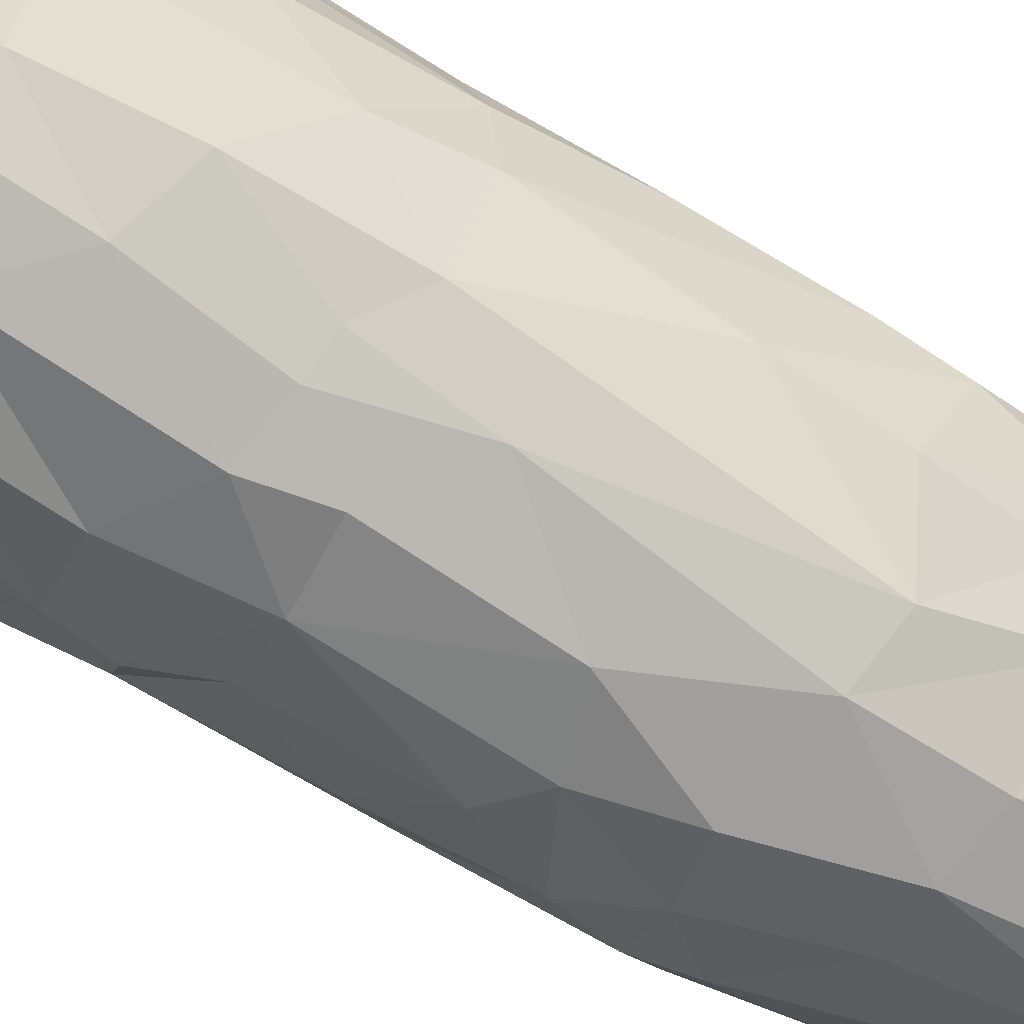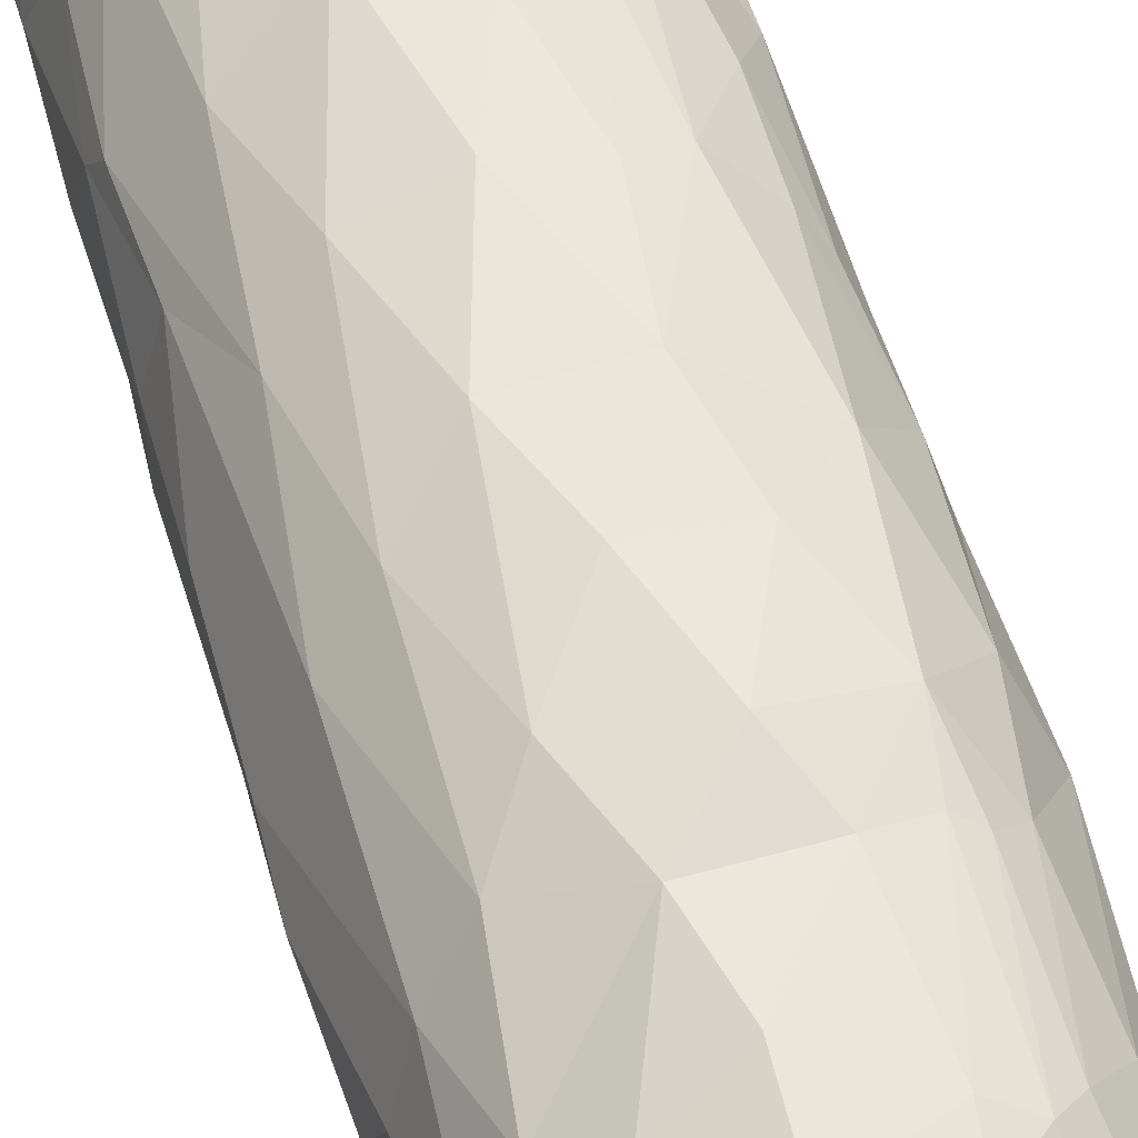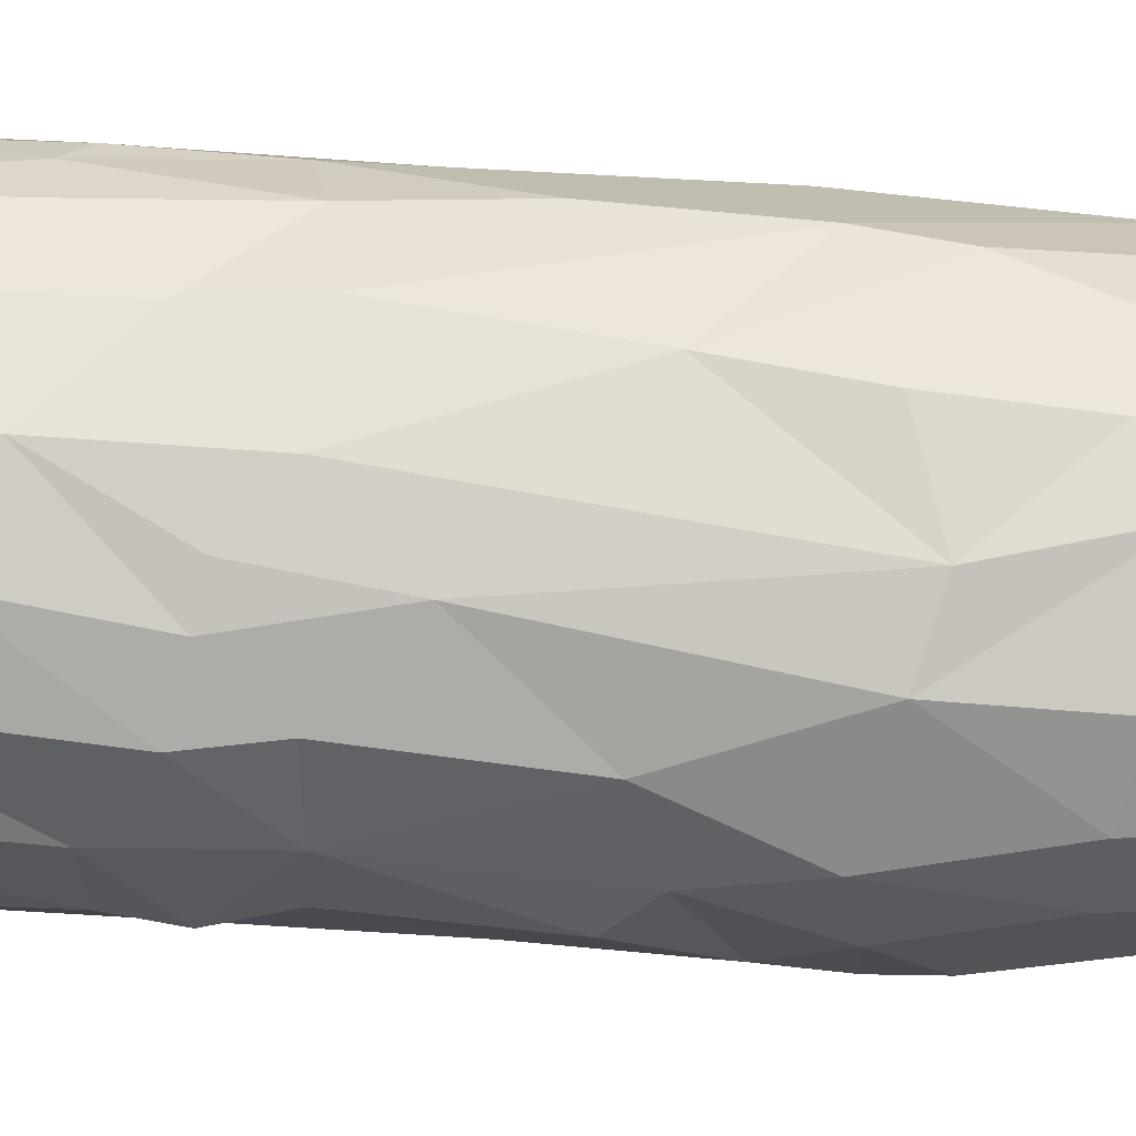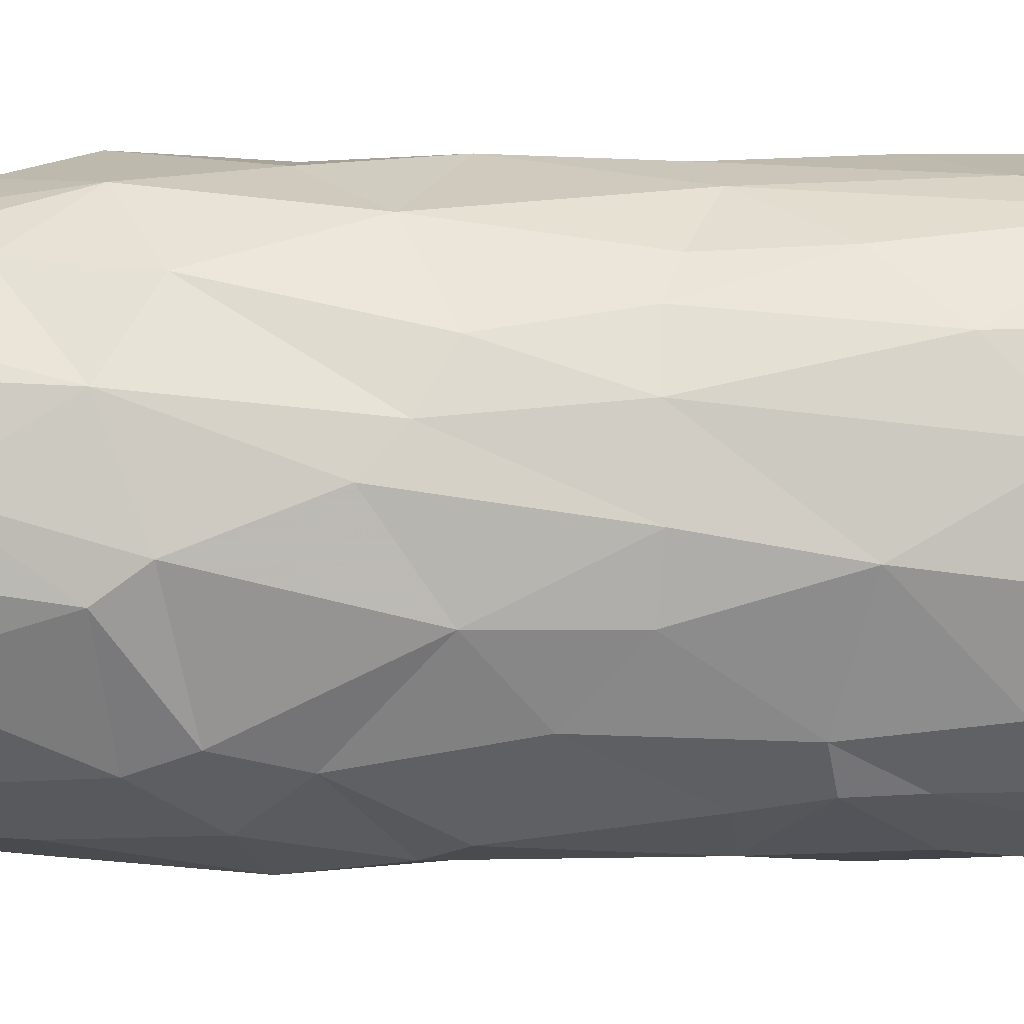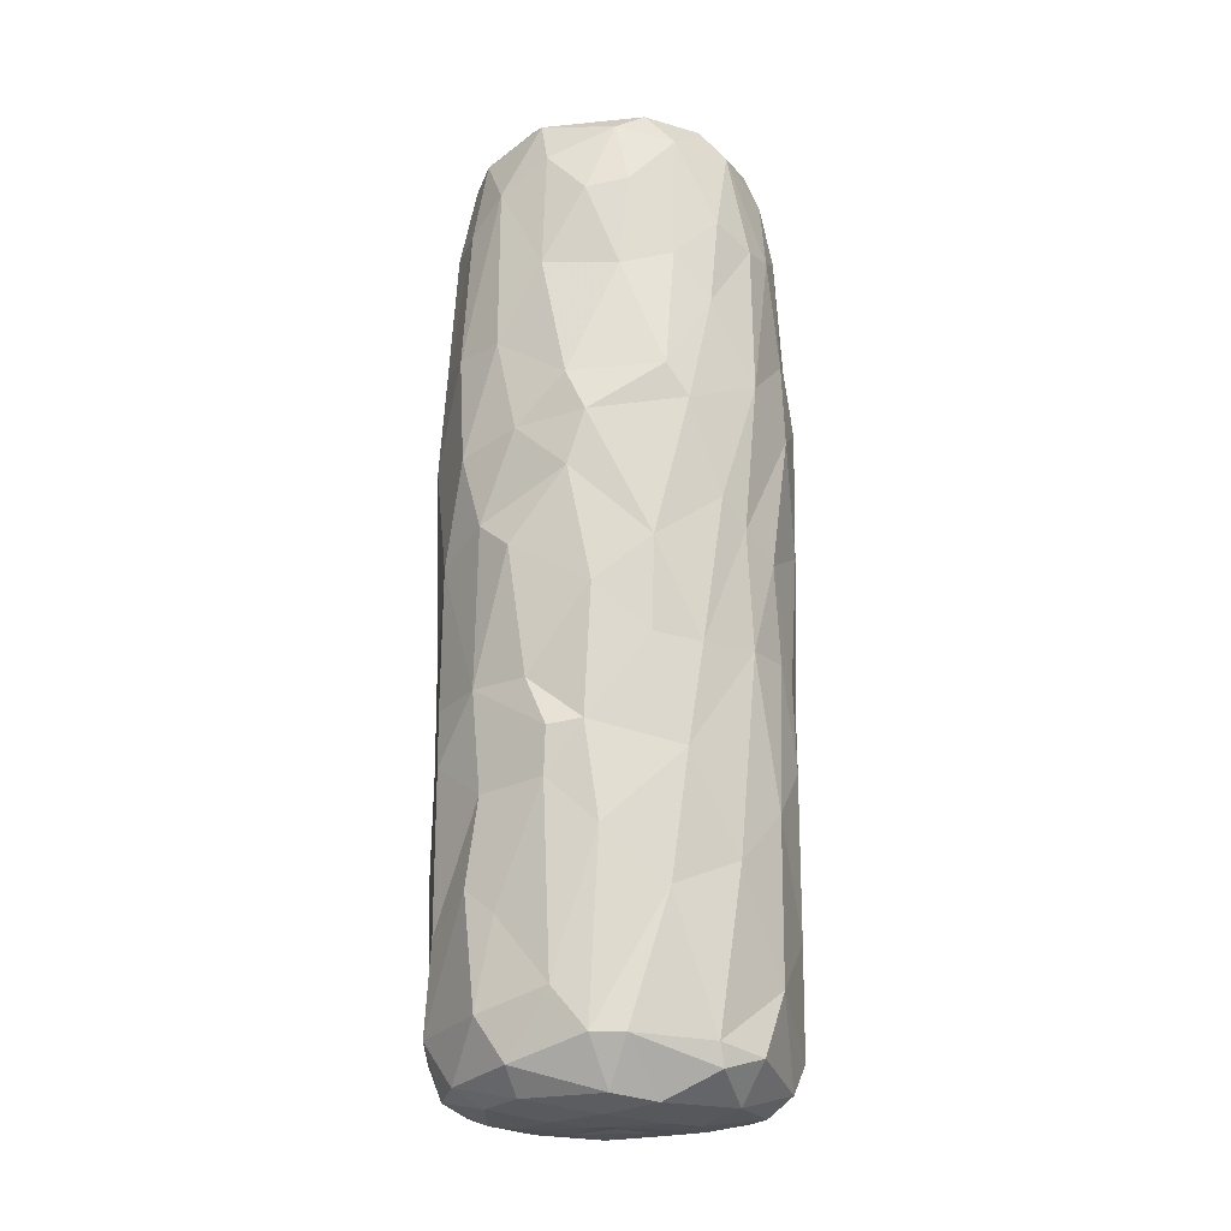
<metadata>
{"format":"obj","ext":"obj","renderer":"f3d","projection":"perspective","resolution":1024,"background":"white","views":[{"elev":-59.8,"azim":-122.1,"up":"+Y"},{"elev":55.5,"azim":-16.1,"up":"+Y"},{"elev":-49.2,"azim":-94.6,"up":"+Y"},{"elev":-4.2,"azim":91.4,"up":"+Y"},{"elev":-18.9,"azim":55.2,"up":"+Z"}]}
</metadata>
<code>
v -0.01515 -0.02681 -0.08767
v 0.008366 -0.02617 -0.0891
v -0.02093 -0.007852 0.09547
v 0.02953 0.01007 0.06963
v 0.02518 0.02202 -0.02992
v 0.003874 0.03305 -0.07308
v 0.01147 -0.03054 -0.08412
v 0.03039 0.01332 0.006531
v 0.03168 -0.001005 0.05535
v -0.007477 -0.004696 -0.09245
v 0.00432 -0.008009 -0.09238
v -0.03132 -0.001133 0.05178
v -0.007192 0.03195 0.05372
v -0.005154 -0.02729 0.09214
v 0.01371 -0.02584 0.08574
v 0.00397 -0.03378 -0.01862
v 0.01591 0.01294 0.09698
v 0.01469 -0.02733 0.06276
v 0.02489 -0.008767 -0.09003
v -0.02755 -0.001528 -0.08833
v 0.009682 0.03206 -0.01457
v 0.03038 -0.0134 0.006927
v 0.02803 -0.01765 -0.0796
v -0.001179 0.03139 -0.08593
v 0.0207 -0.02177 0.0776
v -0.03129 -0.00714 -0.06412
v -0.01841 -0.0169 0.09457
v 0.004857 -0.03041 0.08024
v 0.02506 0.02133 -0.01351
v 0.0006315 0.006745 -0.09209
v 0.0006315 -0.0006324 -0.09185
v -0.004206 0.03038 0.08203
v -0.01296 0.03148 0.03788
v 0.02737 -0.005739 0.08931
v 0.008142 0.01315 -0.09227
v -0.008025 0.03332 -0.04312
v -0.01488 -0.01743 -0.09105
v 0.01776 0.01836 0.09408
v 0.007162 0.03331 0.006264
v 0.02412 -0.02264 -0.0795
v -0.0146 -0.03139 0.02913
v 0.005119 -0.02331 0.09646
v -0.02936 -0.01162 0.04684
v -0.03303 0.005316 0.03502
v -0.009762 -0.01973 0.09635
v -0.01585 0.03032 -0.01483
v 0.007485 -0.03224 0.04754
v -0.02509 0.004178 0.09327
v 0.008404 0.0309 0.05309
v 0.01538 0.006745 -0.09218
v 0.01538 -0.0006324 -0.09214
v -0.02903 0.016 -0.06244
v -0.001967 0.0004765 0.09783
v 0.0183 0.029 0.04014
v 0.01457 0.02987 -0.04459
v -0.03016 0.009541 0.05677
v -0.01503 0.02766 0.07276
v 0.03279 -0.002329 -0.08045
v -0.02226 0.01627 -0.0891
v 0.01648 0.02775 0.05121
v -0.033 0.00353 -0.04546
v 0.01989 0.02543 0.05268
v -0.03277 0.007727 0.02345
v 0.02179 -0.0156 0.09201
v -0.01955 0.02794 0.01712
v 0.03267 0.002986 -0.04967
v 0.02526 0.007721 -0.09002
v -0.01289 -0.02881 0.07419
v -0.002628 0.02572 -0.08952
v -0.03135 -0.009045 0.00971
v 0.02199 -0.01703 -0.08872
v 0.02083 0.02567 -0.05973
v -0.002935 0.03414 0.02379
v 0.01964 -0.02738 -0.07168
v 0.02099 0.02264 -0.08657
v -0.02147 0.02626 -0.03485
v -0.03268 0.002471 -0.08206
v 0.007064 0.02529 0.09305
v 0.02164 -0.02651 0.0381
v -0.03223 -0.005564 -0.0188
v 0.02178 -0.02615 0.02005
v -0.02825 0.004944 0.08467
v -0.003696 -0.0314 0.07469
v -0.03248 0.009093 0.0002094
v 0.03219 0.00758 -0.08253
v -0.008534 -0.0334 -0.0607
v -0.02282 -0.02418 0.03201
v -0.02527 -0.01628 0.07572
v -0.00825 -0.03344 -0.01973
v -0.02909 0.01685 -0.02144
v -0.02009 0.02686 0.04844
v 0.02633 0.01671 0.07044
v 0.005813 -0.03419 0.01154
v 0.01816 -0.02796 -0.03624
v 0.004382 0.02569 -0.08992
v -0.008784 0.01368 -0.09169
v -0.0326 0.004234 -0.06735
v -0.03009 0.01225 -0.08532
v -0.01938 -0.02723 -0.08087
v -0.02495 -0.01918 0.05162
v 0.02533 -0.01716 0.0611
v 0.02533 -0.02143 -0.04478
v -0.01227 0.005828 -0.09245
v -0.0153 -0.02986 -0.02879
v 0.02739 0.006527 0.08971
v -0.02558 0.007244 -0.0901
v 0.01459 -0.02969 -0.01818
v 0.009688 -0.03217 -0.05893
v 0.01744 0.02834 -0.08039
v 0.03067 0.00153 0.0727
v -0.006746 -0.01539 -0.09212
v -0.0009282 -0.02674 -0.08999
v -0.003951 -0.03148 -0.08646
v -0.01375 0.03025 -0.08446
v -0.02042 -0.02574 -0.02782
v 0.01342 -0.03181 0.0286
v 0.02977 -0.0134 -0.01083
v -0.002197 0.03377 -0.01698
v -0.02016 -0.01842 -0.08945
v -0.03096 -0.01183 0.0278
v 0.0334 -0.0003846 0.01602
v -0.0003426 0.03417 -0.06469
v -0.0109 -0.03333 -0.07798
v 0.004841 0.03348 -0.03509
v 0.003187 0.03439 0.04224
v 0.01574 0.02079 -0.0903
v -0.02813 -0.01138 0.06984
v 0.0227 0.003586 0.0967
v -0.0118 -0.02575 0.08998
v 0.03229 -0.007723 -0.03101
v -0.00931 0.03295 0.006648
v 0.002815 -0.01627 -0.09185
v 0.0219 0.02556 0.01295
v 0.01718 0.02855 -0.01746
v -0.02985 -0.01077 -0.08264
v -0.02789 0.01285 0.08006
v 0.033 -0.007209 0.03383
v -0.01899 -0.0278 -0.009535
v 0.02437 -0.02257 -0.001714
v 0.02443 0.02109 0.05037
v -0.003681 0.0317 0.06778
v -0.01746 0.007132 0.09797
v -0.02671 0.01914 0.05327
v 0.01926 -0.02836 -0.0276
v -0.03016 0.01582 -0.03976
v 0.0132 -0.03277 0.006064
v -0.006419 -0.0341 0.006831
v 0.007276 -0.0343 -0.07582
v -0.02383 0.02367 -0.06561
v -0.02371 0.02449 -0.00644
v -0.006625 -0.03436 -0.03068
v -0.02765 -0.003447 0.08518
v -0.02663 -0.01957 -0.04464
v 0.0325 0.008354 0.03983
v 0.0318 -0.01148 0.03999
v 0.02746 0.01945 0.03339
v 0.003758 -0.03449 -0.05408
v 0.008963 0.02821 0.0844
v -0.01914 -0.02499 0.07042
v 0.02009 0.02344 0.07501
v 0.01139 0.03151 0.02357
v -0.02431 -0.01919 -0.08554
v 0.005818 -0.03315 -0.03785
v 0.02217 -0.009049 0.09617
v -0.01527 0.03042 -0.06755
v -0.01337 -0.03046 0.04922
v -0.02525 -0.01962 -0.06486
v 0.02209 0.01868 0.08531
v -0.01802 -0.02882 -0.04957
v 0.03245 -0.004367 -0.01179
v 0.01463 -0.01314 -0.09128
v -0.002821 -0.03388 0.04729
v 0.02551 -0.01532 0.07925
v 0.009238 -0.0242 0.09508
v -0.01134 0.02541 0.08943
v 0.03196 0.007321 -0.01137
v -0.01005 0.02176 0.09606
v 0.02455 -0.02411 0.03032
v -0.0222 0.01867 0.08842
v -0.02691 0.02085 0.02199
v 0.03083 -0.01053 -0.05498
v -0.01491 -0.007593 -0.09204
v 0.02342 -0.02335 -0.02648
v -0.01775 0.01668 0.09564
v -0.02057 -0.02008 0.08602
v 0.03216 -0.001055 -0.0848
v -0.03104 0.001566 0.06566
v 0.008009 -0.0006324 -0.09237
v -0.02249 0.02298 0.06873
v -0.03225 0.006847 -0.02014
v 0.001679 -0.03561 0.02554
v 0.03003 0.01382 -0.07031
v 0.01595 0.02632 0.0782
v 0.0285 0.01618 -0.01145
v 0.03258 0.005384 0.01096
v 0.02958 -0.007933 0.06411
v -0.02621 -0.01923 -0.02082
v 0.01017 0.02924 0.07585
v -0.03152 0.01136 -0.04332
v 0.03064 0.01347 -0.03971
v -0.03139 -0.006995 -0.03273
v -0.02362 0.02443 -0.08034
f 113 123 1
f 135 77 20
f 1 99 162
f 123 99 1
f 119 1 162
f 1 119 37
f 112 1 37
f 37 111 112
f 111 132 112
f 113 1 112
f 37 119 182
f 182 119 20
f 119 162 20
f 20 162 135
f 37 182 111
f 111 182 10
f 10 11 111
f 132 111 11
f 103 10 182
f 11 10 31
f 113 148 123
f 123 157 86
f 123 148 157
f 77 135 26
f 26 97 77
f 99 167 162
f 135 162 167
f 86 99 123
f 99 86 169
f 99 169 167
f 167 26 135
f 26 167 153
f 151 169 86
f 157 163 86
f 86 163 151
f 104 169 151
f 151 89 104
f 26 153 201
f 26 61 97
f 197 201 153
f 201 61 26
f 61 201 190
f 197 80 201
f 201 80 190
f 167 169 153
f 104 153 169
f 153 104 115
f 153 115 197
f 104 89 138
f 16 89 151
f 89 16 147
f 93 147 16
f 197 70 80
f 70 63 80
f 63 84 80
f 115 138 197
f 115 104 138
f 138 87 197
f 89 147 138
f 138 147 41
f 41 147 172
f 147 191 172
f 63 70 44
f 70 120 44
f 87 138 41
f 197 87 70
f 70 87 120
f 120 87 43
f 41 172 166
f 172 83 166
f 166 83 68
f 12 44 120
f 43 12 120
f 187 43 127
f 187 12 43
f 41 100 87
f 166 100 41
f 100 43 87
f 166 159 100
f 68 159 166
f 100 127 43
f 187 127 152
f 100 159 88
f 100 88 127
f 159 68 185
f 88 159 185
f 127 88 152
f 68 129 185
f 27 185 129
f 68 83 129
f 83 14 129
f 28 14 83
f 129 14 27
f 88 185 152
f 185 27 152
f 152 27 3
f 152 3 48
f 14 42 45
f 14 45 27
f 45 3 27
f 142 3 45
f 53 142 45
f 20 77 98
f 20 106 182
f 182 106 103
f 59 96 106
f 103 106 96
f 20 98 106
f 98 59 106
f 103 30 10
f 31 10 30
f 103 96 30
f 30 96 35
f 59 98 202
f 114 59 202
f 59 69 96
f 96 69 35
f 35 69 95
f 114 69 59
f 95 69 24
f 24 69 114
f 77 97 98
f 97 52 98
f 52 202 98
f 202 52 149
f 97 61 199
f 97 199 52
f 199 145 52
f 165 202 149
f 165 114 202
f 24 114 122
f 114 165 122
f 24 122 6
f 165 36 122
f 122 36 124
f 199 61 190
f 199 190 90
f 145 199 90
f 52 145 149
f 149 76 165
f 145 76 149
f 145 150 76
f 165 76 36
f 36 76 46
f 36 46 118
f 36 118 124
f 90 190 84
f 80 84 190
f 90 84 180
f 145 90 150
f 180 150 90
f 150 46 76
f 46 150 65
f 118 46 131
f 46 65 131
f 39 118 131
f 84 63 180
f 65 150 180
f 91 65 180
f 131 65 33
f 33 73 131
f 63 44 143
f 44 56 143
f 63 143 180
f 44 12 56
f 56 12 187
f 143 56 136
f 143 91 180
f 65 91 33
f 91 143 189
f 91 189 13
f 33 125 73
f 33 91 13
f 125 33 13
f 56 187 136
f 187 152 82
f 82 136 187
f 143 136 189
f 179 57 189
f 189 57 13
f 82 152 48
f 82 48 136
f 48 179 136
f 184 179 48
f 189 136 179
f 57 179 175
f 179 184 177
f 175 179 177
f 57 175 32
f 32 175 78
f 177 78 175
f 57 141 13
f 32 141 57
f 3 142 48
f 142 184 48
f 142 177 184
f 2 113 112
f 7 113 2
f 113 7 148
f 112 132 2
f 2 132 171
f 2 71 7
f 7 71 40
f 71 2 171
f 40 71 23
f 19 23 71
f 171 132 11
f 31 188 11
f 188 51 11
f 171 11 51
f 51 19 171
f 71 171 19
f 186 23 19
f 186 19 67
f 74 148 7
f 108 157 148
f 148 74 108
f 74 94 108
f 40 74 7
f 102 74 40
f 74 102 94
f 40 181 102
f 23 181 40
f 58 23 186
f 23 58 181
f 58 66 181
f 108 94 157
f 163 16 151
f 94 163 157
f 144 163 94
f 163 144 16
f 16 144 107
f 183 94 102
f 130 183 102
f 102 181 130
f 144 94 183
f 144 183 107
f 181 66 130
f 130 176 170
f 107 146 16
f 16 146 93
f 183 130 117
f 117 139 183
f 170 117 130
f 139 107 183
f 139 146 107
f 22 81 139
f 117 22 139
f 117 170 22
f 121 22 170
f 170 195 121
f 93 191 147
f 146 81 93
f 81 116 93
f 93 116 191
f 79 116 178
f 81 146 139
f 22 178 81
f 22 137 178
f 81 178 116
f 155 178 137
f 178 155 79
f 121 137 22
f 191 47 172
f 191 116 47
f 116 79 47
f 28 83 172
f 47 28 172
f 47 18 28
f 79 155 101
f 196 101 155
f 18 47 79
f 79 101 18
f 18 101 25
f 173 101 196
f 121 154 137
f 137 9 155
f 137 154 9
f 155 9 196
f 15 28 18
f 18 25 15
f 101 173 25
f 196 34 173
f 110 34 196
f 28 174 14
f 15 174 28
f 14 174 42
f 25 64 15
f 25 173 64
f 15 64 174
f 64 173 34
f 34 164 64
f 128 164 34
f 196 9 110
f 174 164 42
f 174 64 164
f 45 42 53
f 42 164 53
f 31 30 188
f 188 30 35
f 35 50 188
f 51 188 50
f 50 35 126
f 50 67 51
f 19 51 67
f 126 67 50
f 85 186 67
f 85 67 75
f 95 126 35
f 75 126 95
f 67 126 75
f 24 75 95
f 75 24 109
f 75 192 85
f 109 192 75
f 192 109 72
f 109 55 72
f 58 186 85
f 192 58 85
f 58 192 66
f 192 200 66
f 24 6 109
f 109 6 55
f 6 122 55
f 55 122 124
f 192 72 200
f 5 200 72
f 72 55 134
f 72 134 5
f 200 176 66
f 66 176 130
f 200 5 194
f 55 124 21
f 21 134 55
f 5 29 194
f 134 29 5
f 29 134 133
f 8 194 29
f 29 133 8
f 194 176 200
f 176 194 8
f 176 195 170
f 176 8 195
f 21 124 118
f 21 39 134
f 134 39 133
f 118 39 21
f 8 133 156
f 161 54 133
f 156 195 8
f 195 154 121
f 195 156 154
f 39 131 73
f 73 161 39
f 39 161 133
f 125 161 73
f 54 156 133
f 156 54 140
f 140 154 156
f 140 92 154
f 54 62 140
f 154 92 4
f 198 60 49
f 198 193 60
f 160 92 140
f 193 62 60
f 62 160 140
f 154 4 9
f 9 4 110
f 161 125 54
f 125 49 54
f 54 49 60
f 54 60 62
f 125 13 49
f 13 141 49
f 49 141 198
f 62 193 160
f 160 168 92
f 110 105 34
f 110 4 105
f 92 168 105
f 92 105 4
f 34 105 128
f 128 105 38
f 38 105 168
f 198 158 193
f 158 38 193
f 78 158 32
f 78 38 158
f 193 168 160
f 38 168 193
f 141 32 198
f 198 32 158
f 128 53 164
f 128 17 53
f 38 17 128
f 53 17 142
f 142 17 177
f 78 177 17
f 38 78 17

</code>
